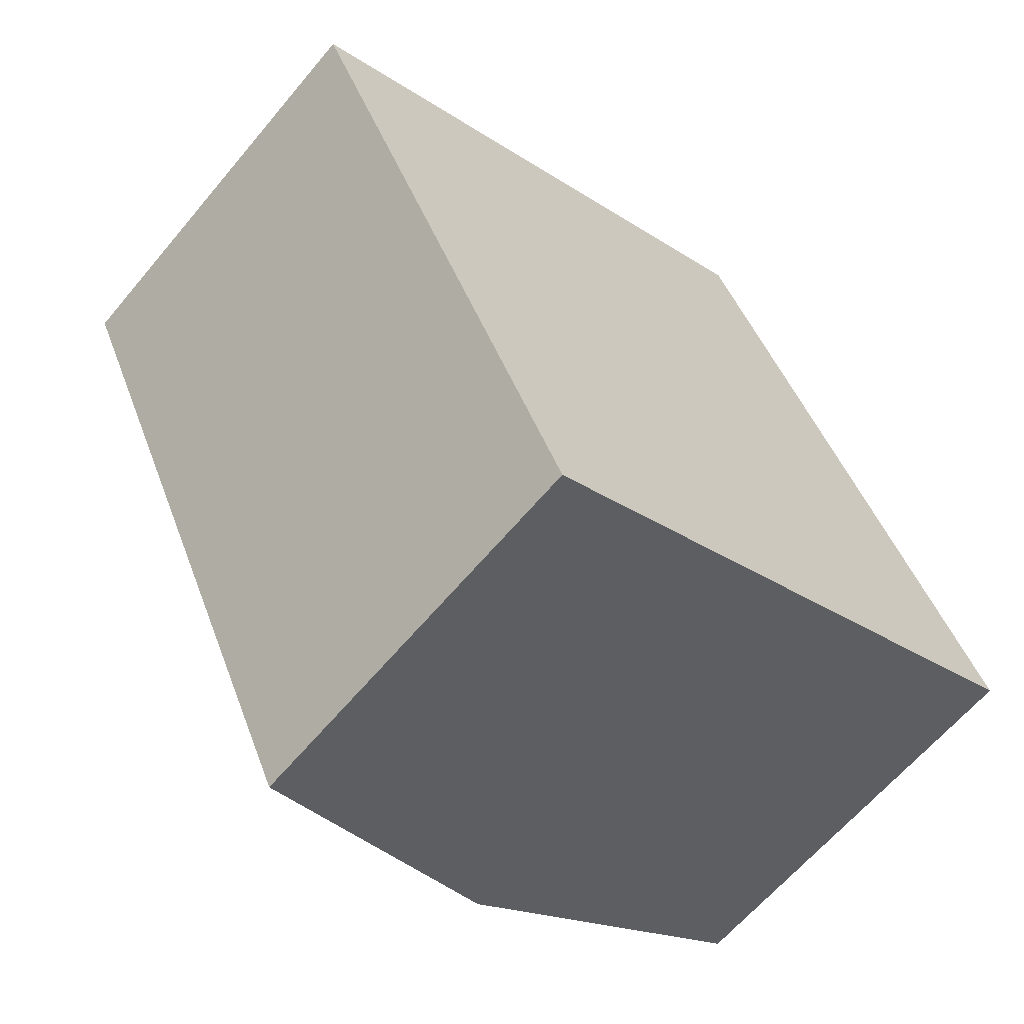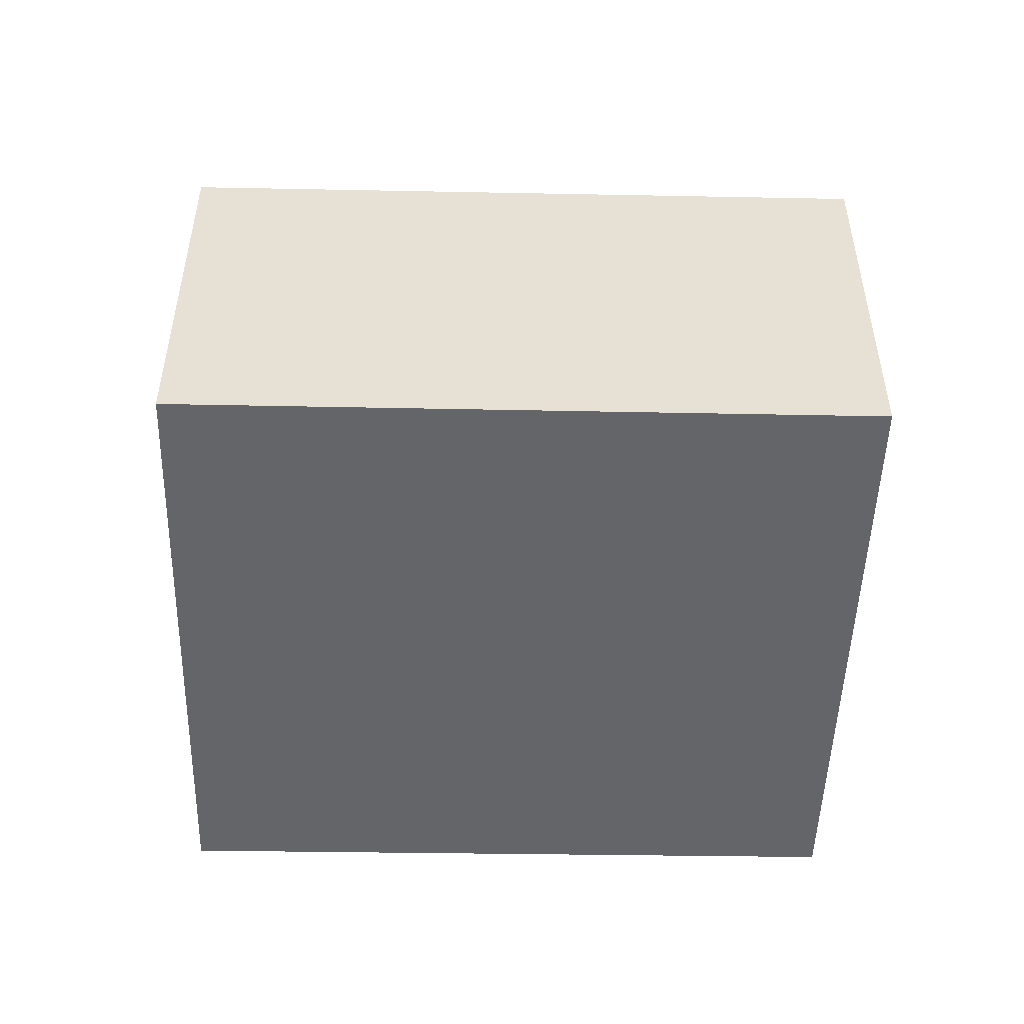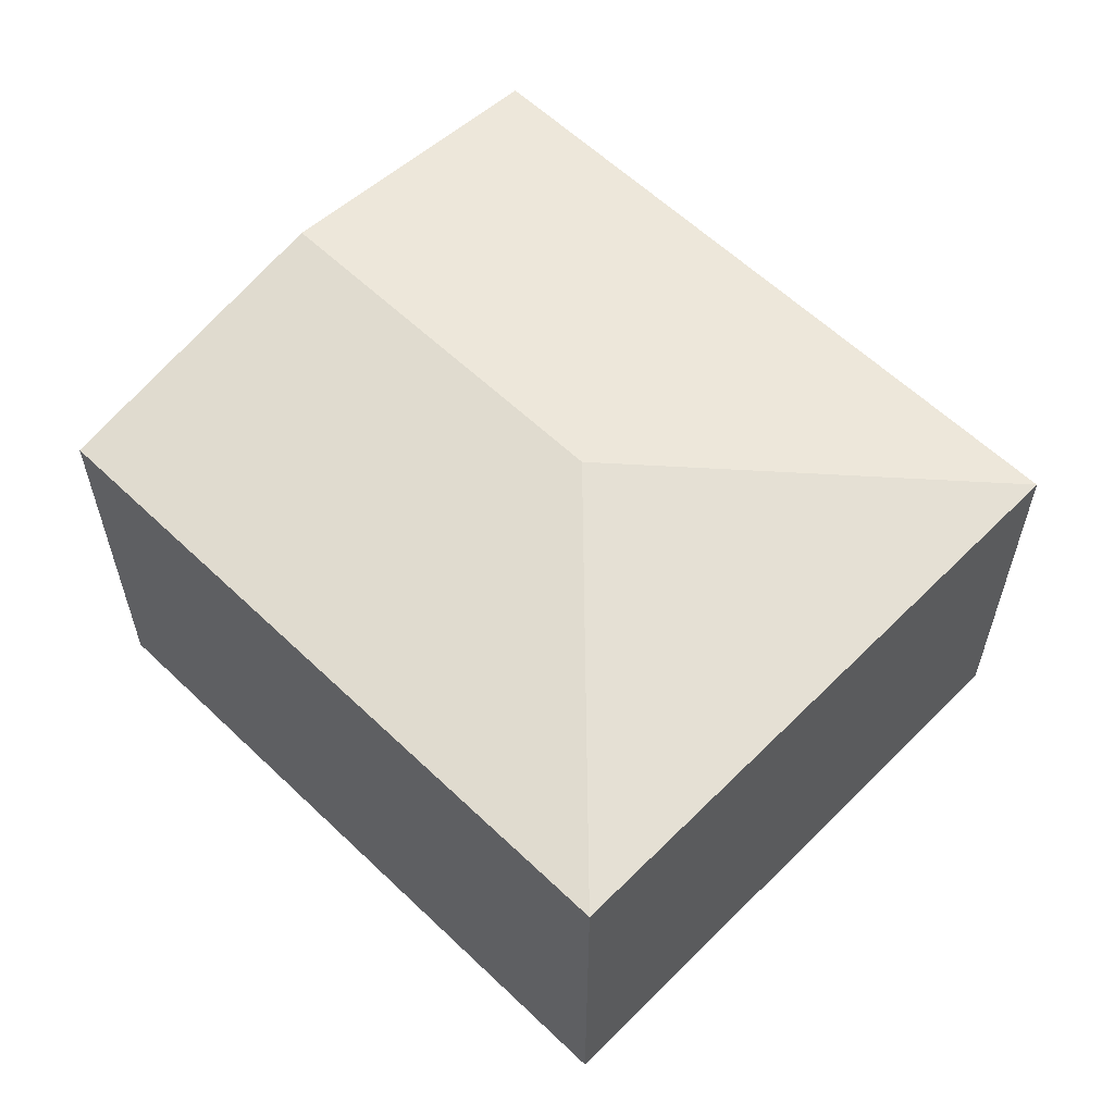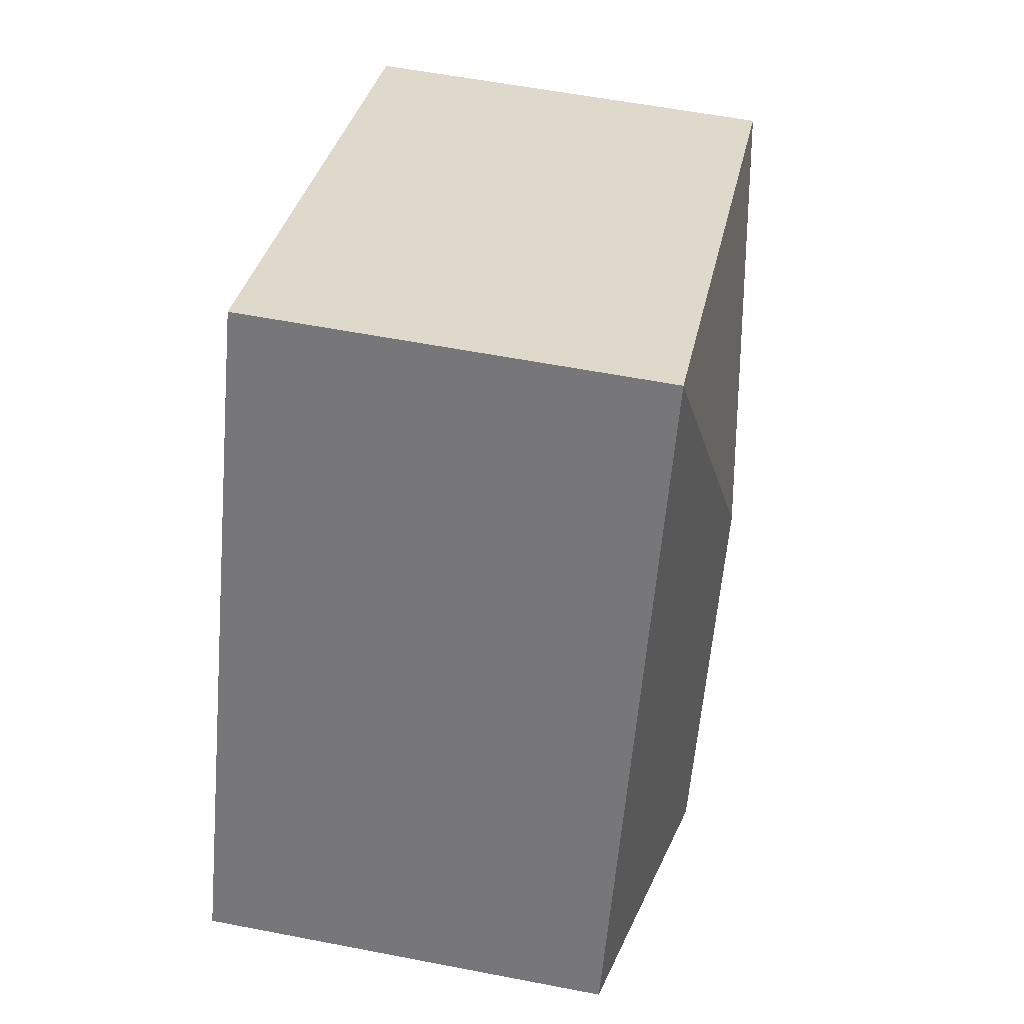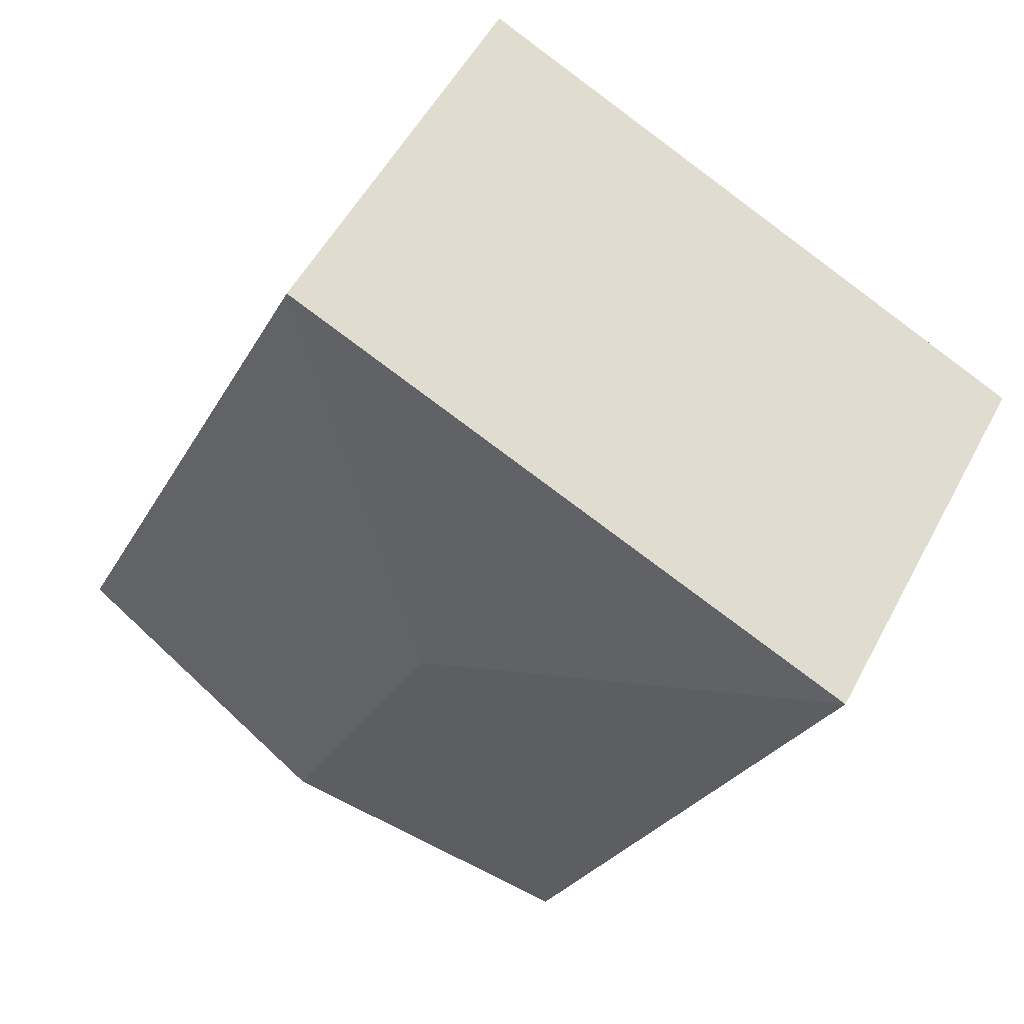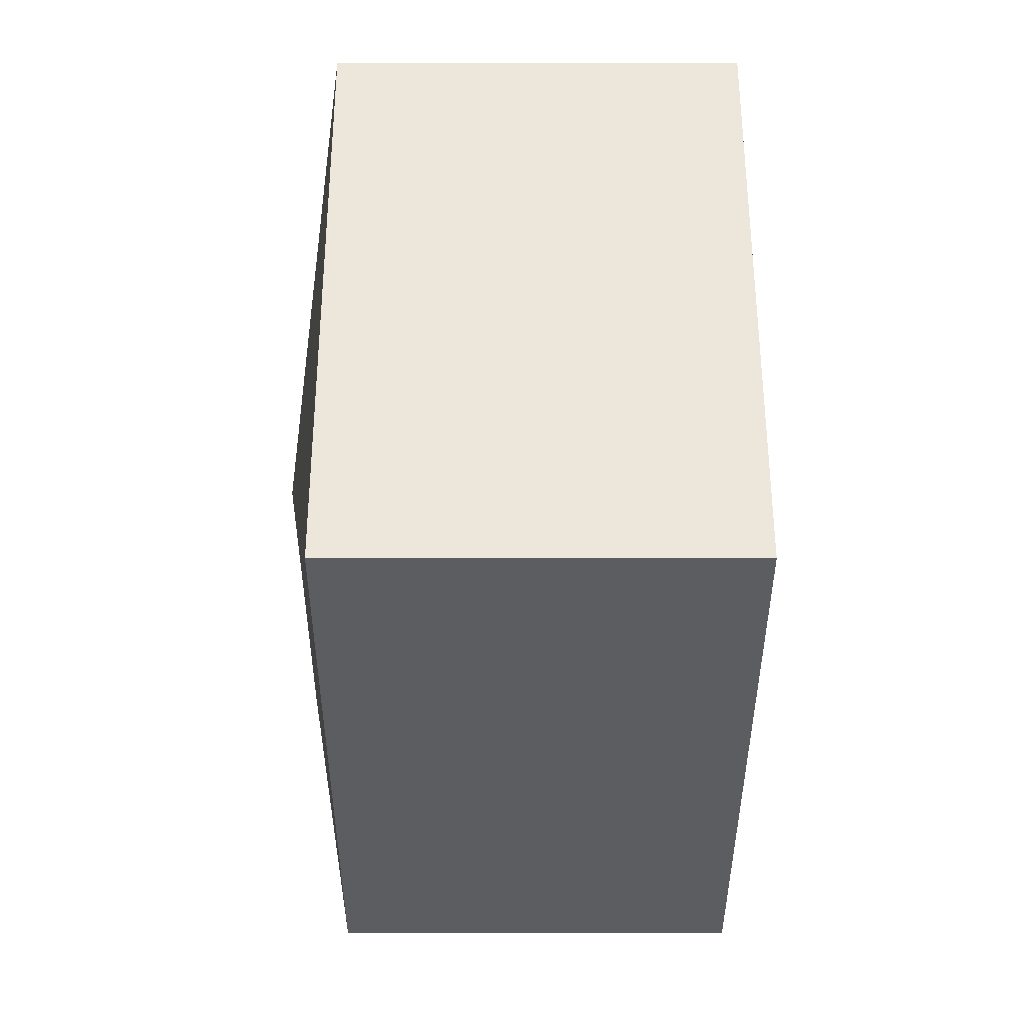
<metadata>
{"format":"obj","ext":"obj","renderer":"f3d","projection":"perspective","resolution":1024,"background":"white","views":[{"elev":-63.0,"azim":-39.8,"up":"+Z"},{"elev":-51.4,"azim":63.8,"up":"+Y"},{"elev":60.2,"azim":-70.9,"up":"+Y"},{"elev":56.5,"azim":101.5,"up":"+Z"},{"elev":52.7,"azim":-152.7,"up":"+Z"},{"elev":27.5,"azim":-89.9,"up":"+Z"}]}
</metadata>
<code>
v  4.054 3.207 -3.517
v  3.951 2.85 1.868
v  6.051 2.85 -2.637
v  2.901 3.207 -1.041
v  0 2.849 1.745e-16
v  2.076 2.854 -4.388
v  2.076 2.687e-16 -4.388
v  4.054 2.154e-16 -3.517
v  6.051 1.615e-16 -2.637
v  0 0 0
v  3.951 -1.144e-16 1.868
g defaultobject
f 1 2 3
f 2 1 4
f 4 5 2
f 6 4 1
f 4 6 5
f 1 7 6
f 7 1 3
f 7 3 8
f 8 3 9
f 7 5 6
f 5 7 10
f 5 11 2
f 11 5 10
f 11 3 2
f 3 11 9
f 8 10 7
f 10 8 9
f 10 9 11

</code>
